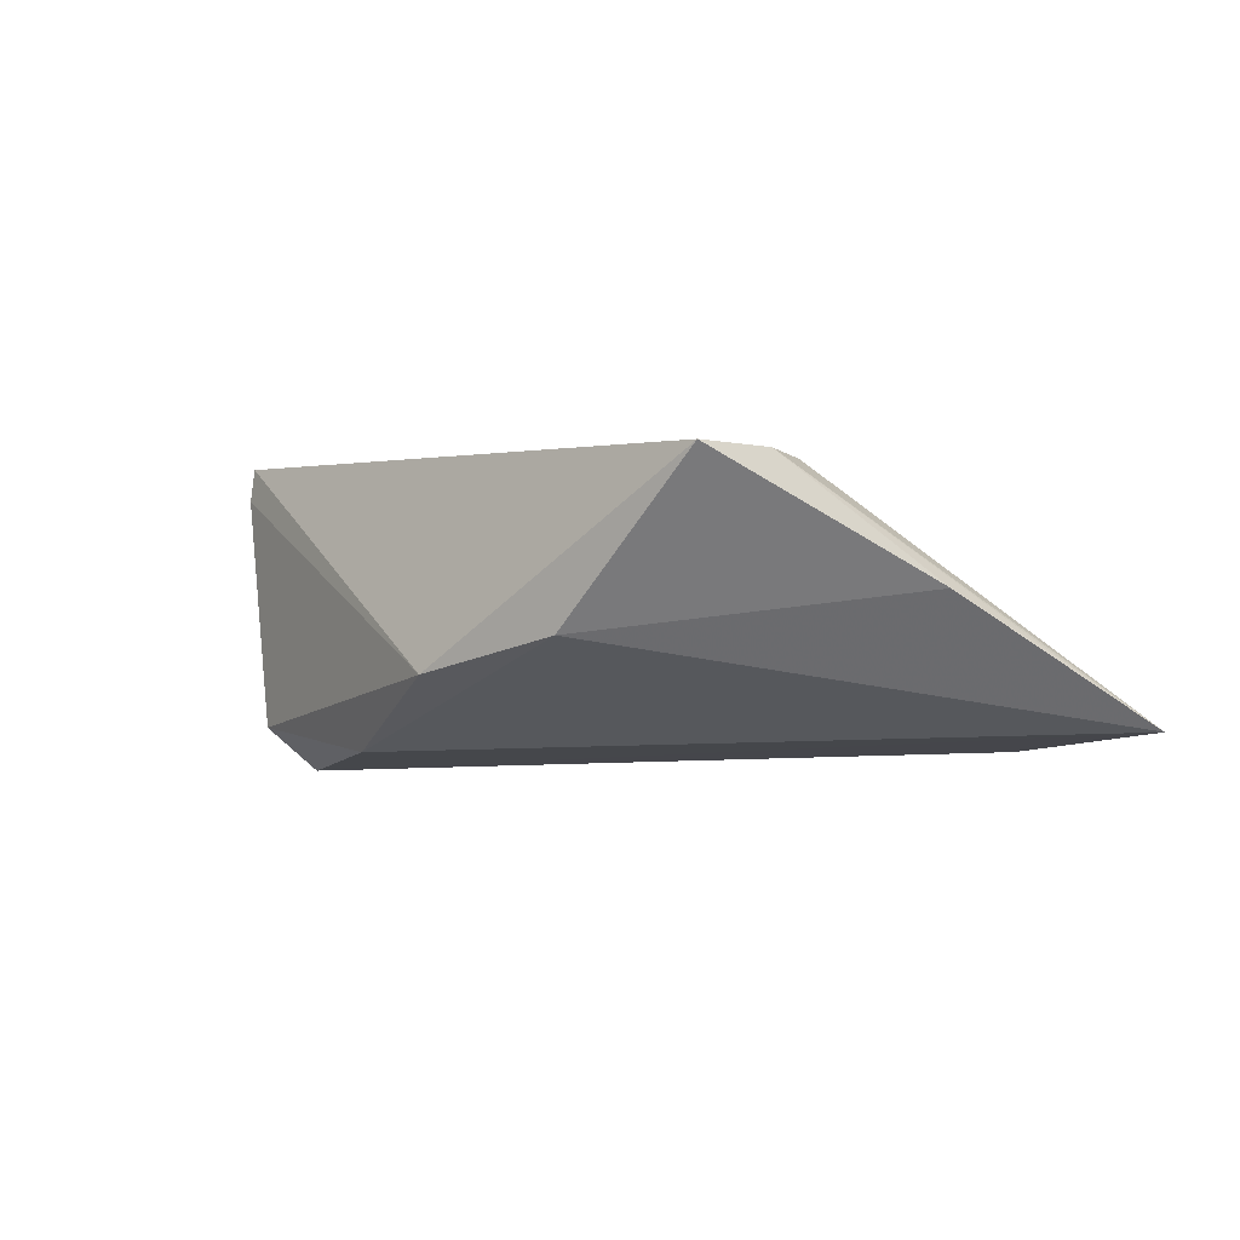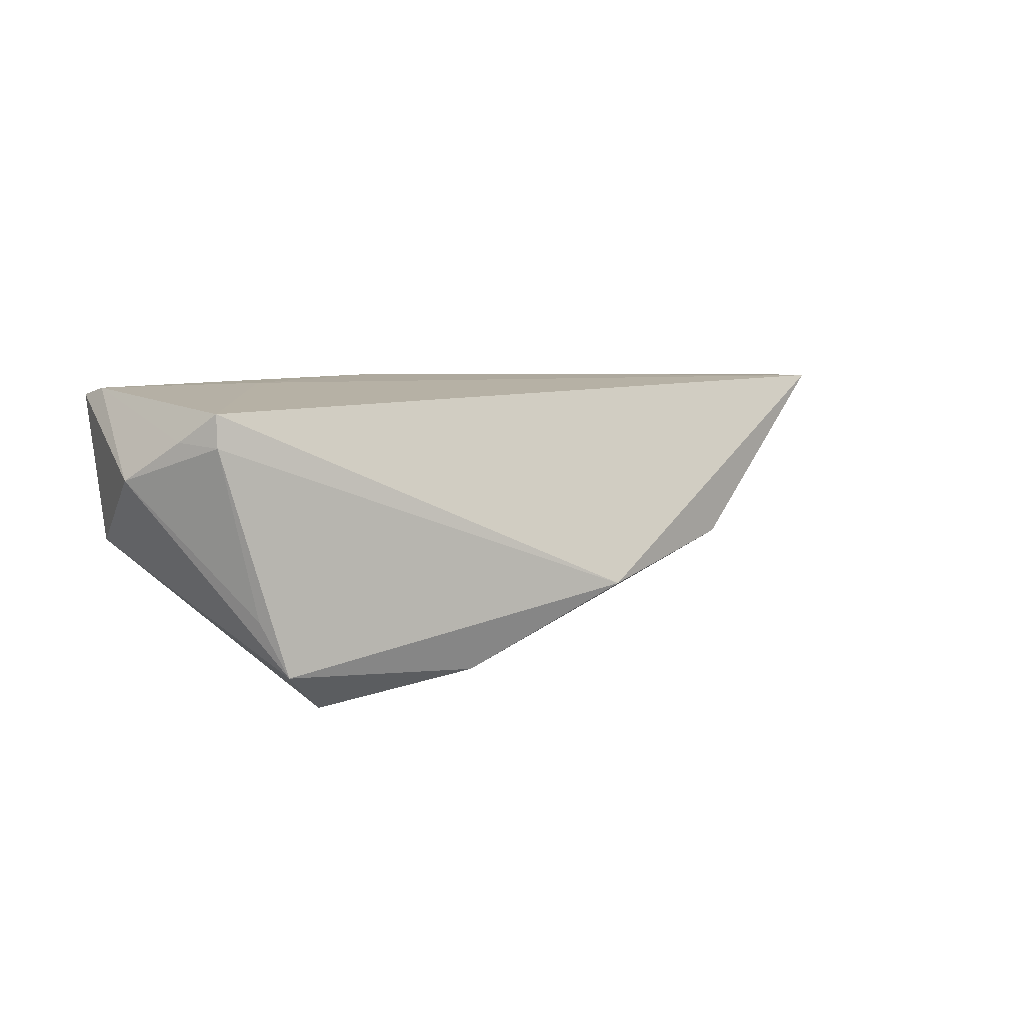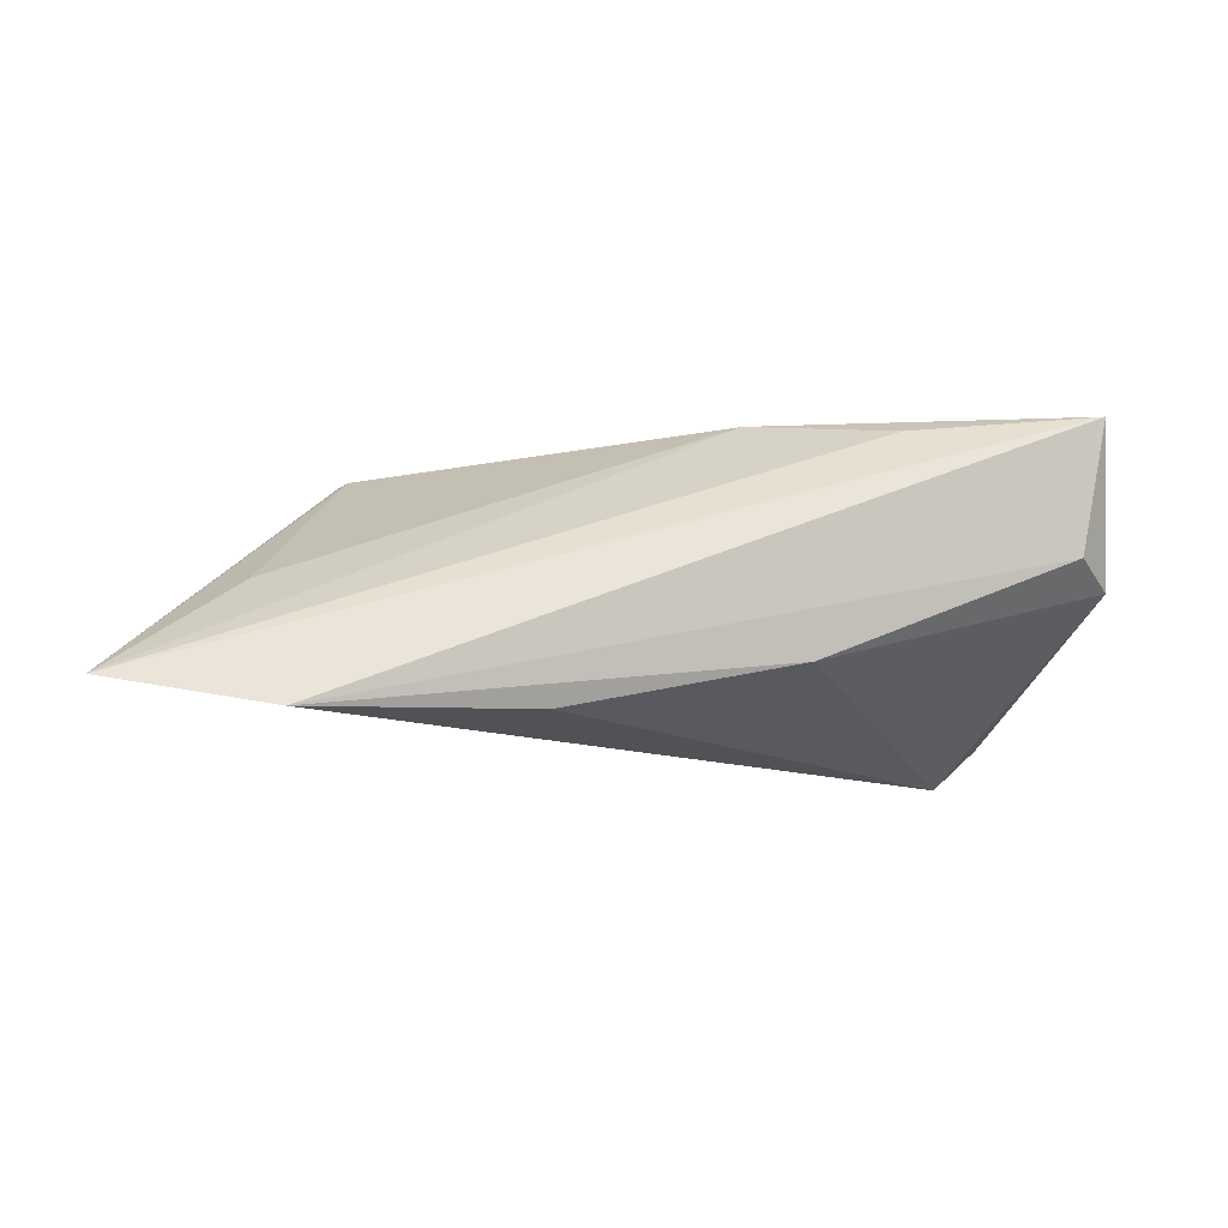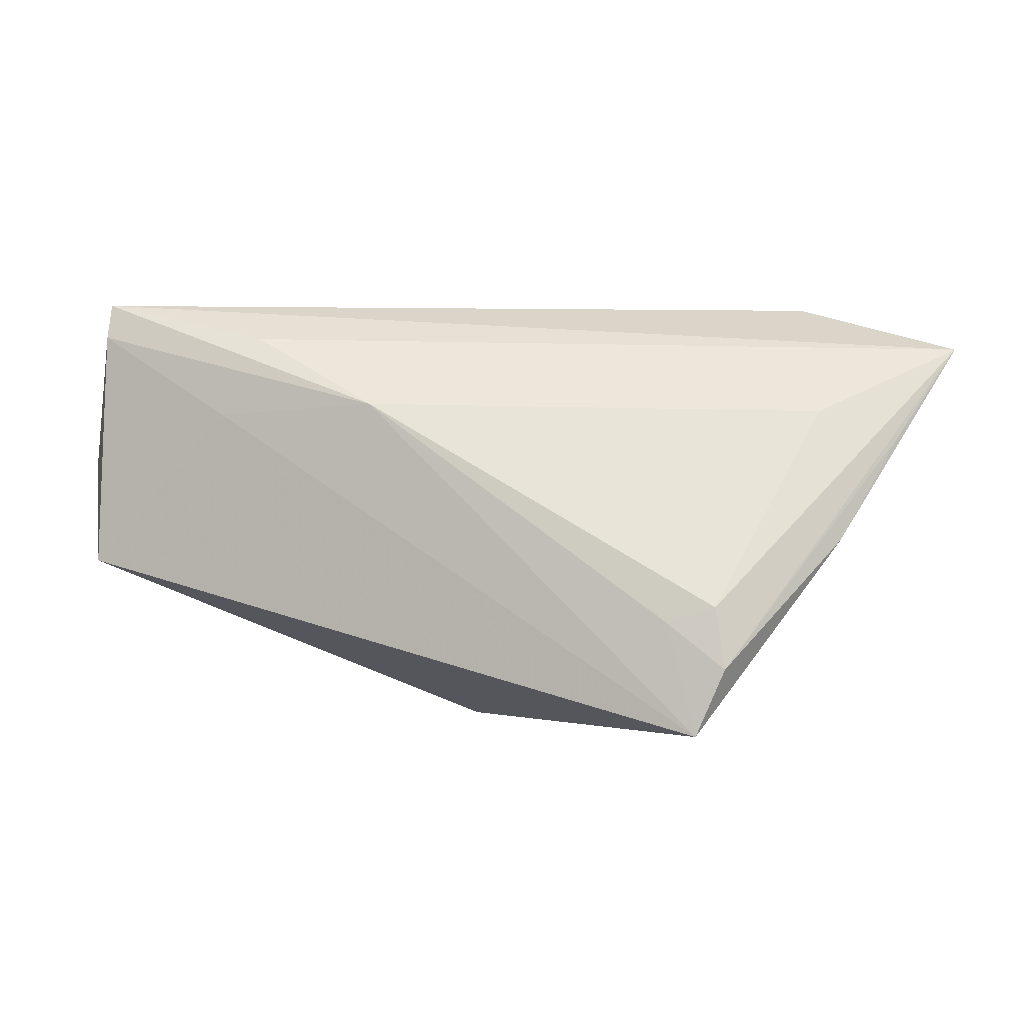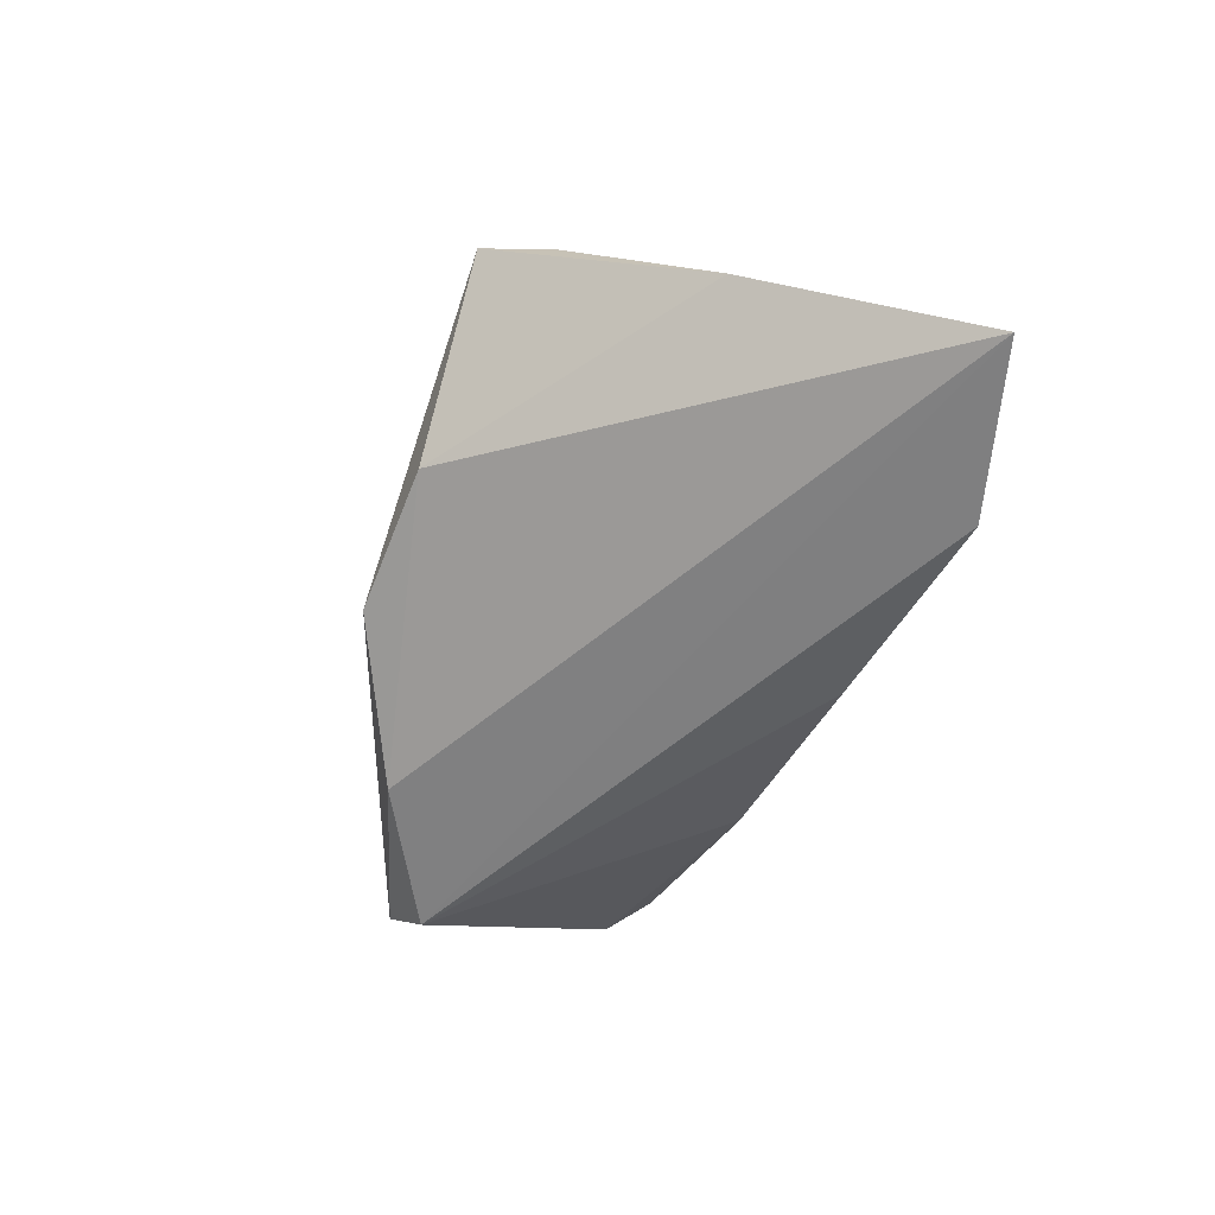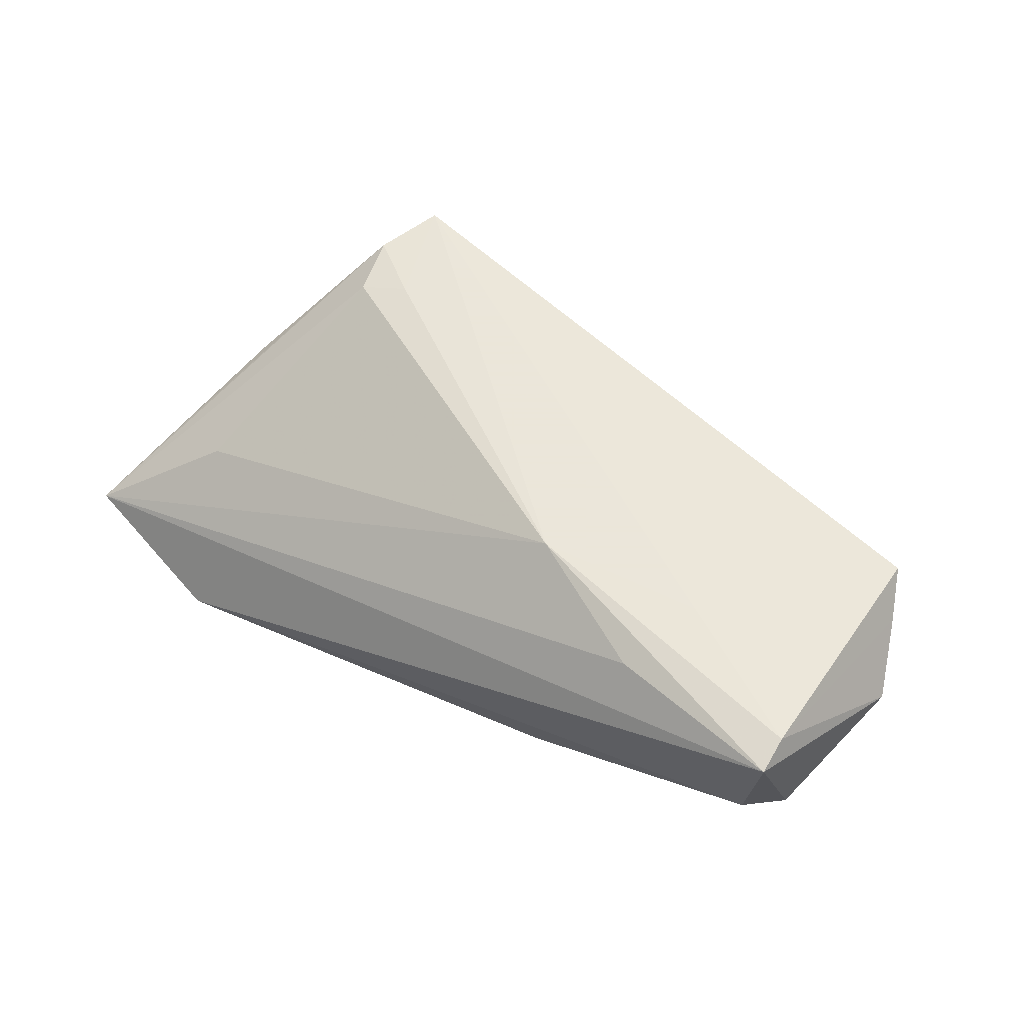
<metadata>
{"format":"obj","ext":"obj","renderer":"f3d","projection":"perspective","resolution":1024,"background":"white","views":[{"elev":2.3,"azim":35.9,"up":"+Z"},{"elev":9.1,"azim":-42.0,"up":"+Z"},{"elev":-10.6,"azim":173.2,"up":"+Z"},{"elev":-0.6,"azim":17.3,"up":"+Y"},{"elev":-50.1,"azim":68.5,"up":"+Z"},{"elev":55.0,"azim":-149.3,"up":"+Z"}]}
</metadata>
<code>
v -0.05255 0.004208 0.007877
v -0.01682 -0.02155 -0.0178
v -0.043 -0.01122 -0.009427
v -0.04529 0.02212 0.01809
v 0.0007915 -0.03121 -0.007208
v 0.01784 0.02377 -0.01744
v -0.04522 0.02671 0.01689
v 0.0421 -0.02249 0.01777
v -0.0475 -0.0096 0.01285
v -0.04043 -0.01379 -0.01658
v 0.06149 0.008054 -0.005598
v -0.04723 -0.009061 0.01707
v 0.03844 -0.03102 0.01843
v -0.04707 0.01911 -0.002194
v 0.03461 -0.01665 0.01791
v 0.0198 -0.03079 -0.002249
v -0.005835 0.01204 0.01843
v -0.01157 0.02363 -0.01157
v 0.05463 -0.006193 0.00285
v -0.02747 0.01098 0.01843
v 0.0682 0.02013 -0.0139
v 0.04639 0.02671 -0.01797
v 0.05132 0.01117 -0.001078
v -0.02287 0.02146 0.0159
v -0.04947 -0.003896 0.01326
v 0.04067 -0.01466 0.01678
v -0.03411 -0.01124 -0.02205
v -0.0428 0.02422 0.0008763
f 16 13 5
f 21 22 7
f 4 17 7
f 27 22 21
f 5 13 12
f 14 7 28
f 28 7 22
f 24 17 21
f 21 7 24
f 24 7 17
f 22 27 6
f 14 27 10
f 4 12 20
f 20 12 13
f 20 17 4
f 13 17 20
f 19 16 21
f 13 16 19
f 21 17 23
f 23 26 21
f 17 26 23
f 15 17 13
f 15 26 17
f 18 28 22
f 22 6 18
f 14 28 18
f 18 27 14
f 18 6 27
f 14 10 1
f 4 7 1
f 1 7 14
f 5 10 2
f 2 10 27
f 2 27 21
f 21 16 2
f 2 16 5
f 5 12 9
f 9 10 5
f 11 19 21
f 8 15 13
f 26 15 8
f 13 19 8
f 19 11 8
f 21 26 8
f 8 11 21
f 25 9 12
f 1 9 25
f 25 12 4
f 4 1 25
f 3 1 10
f 10 9 3
f 3 9 1

</code>
